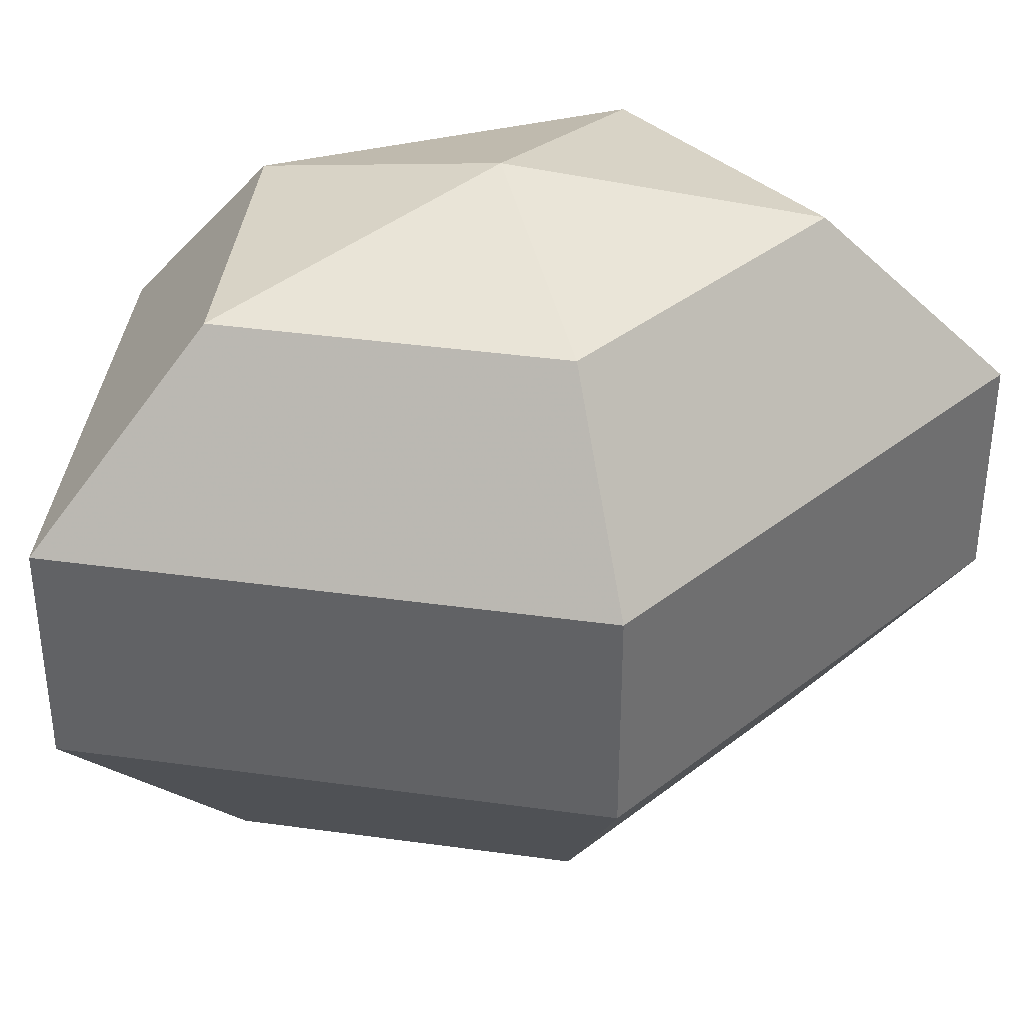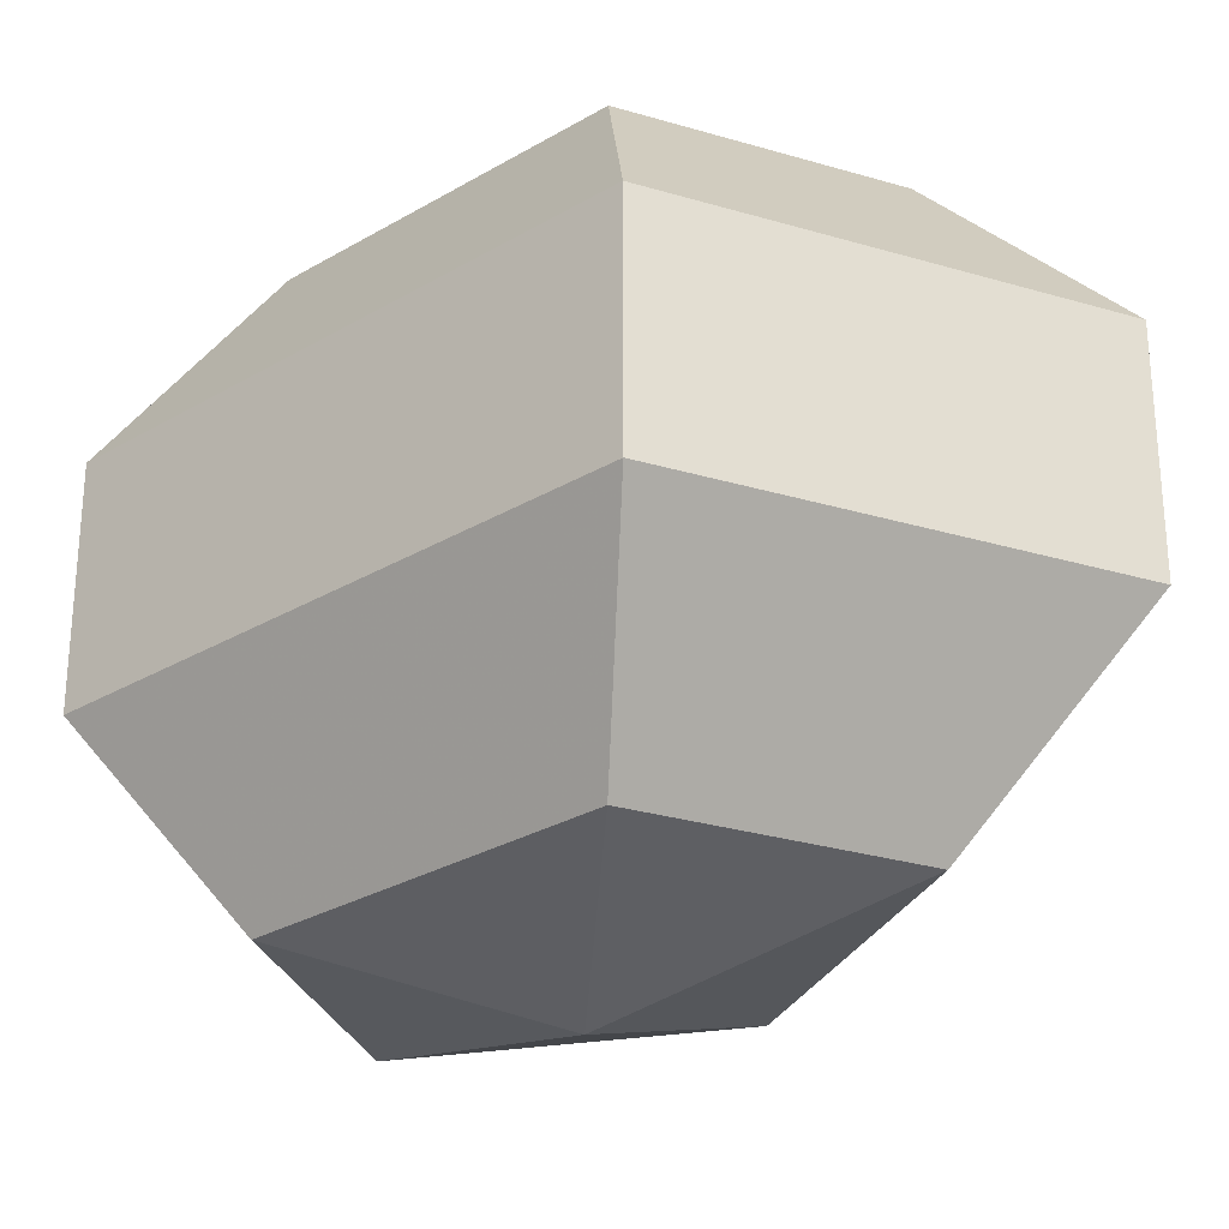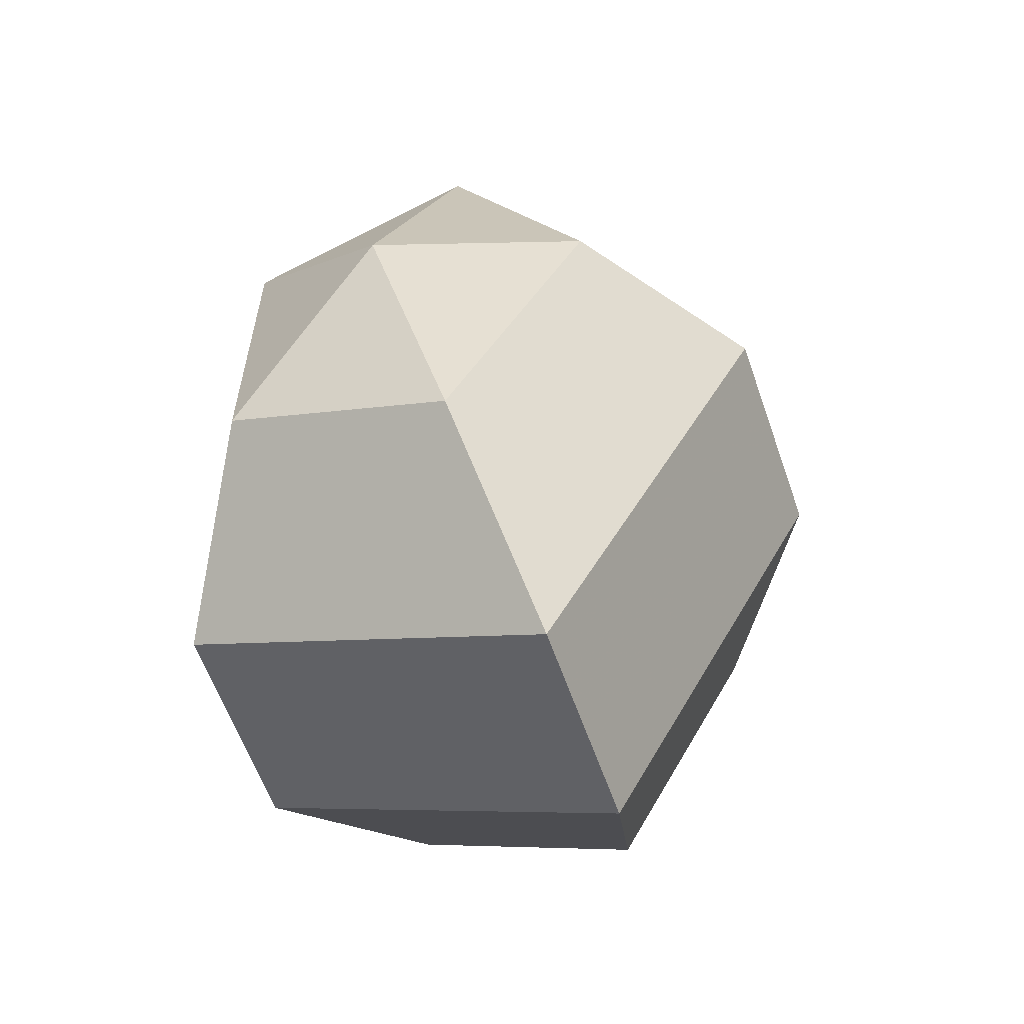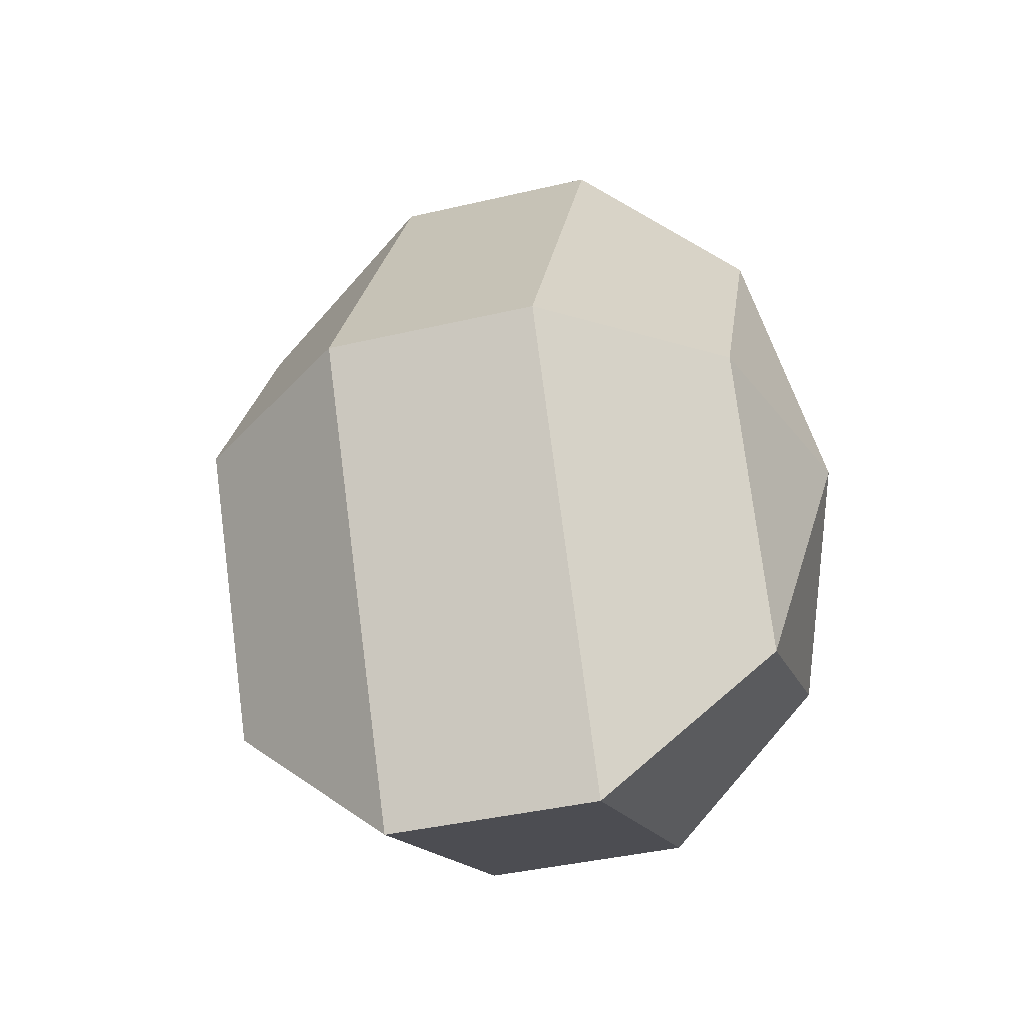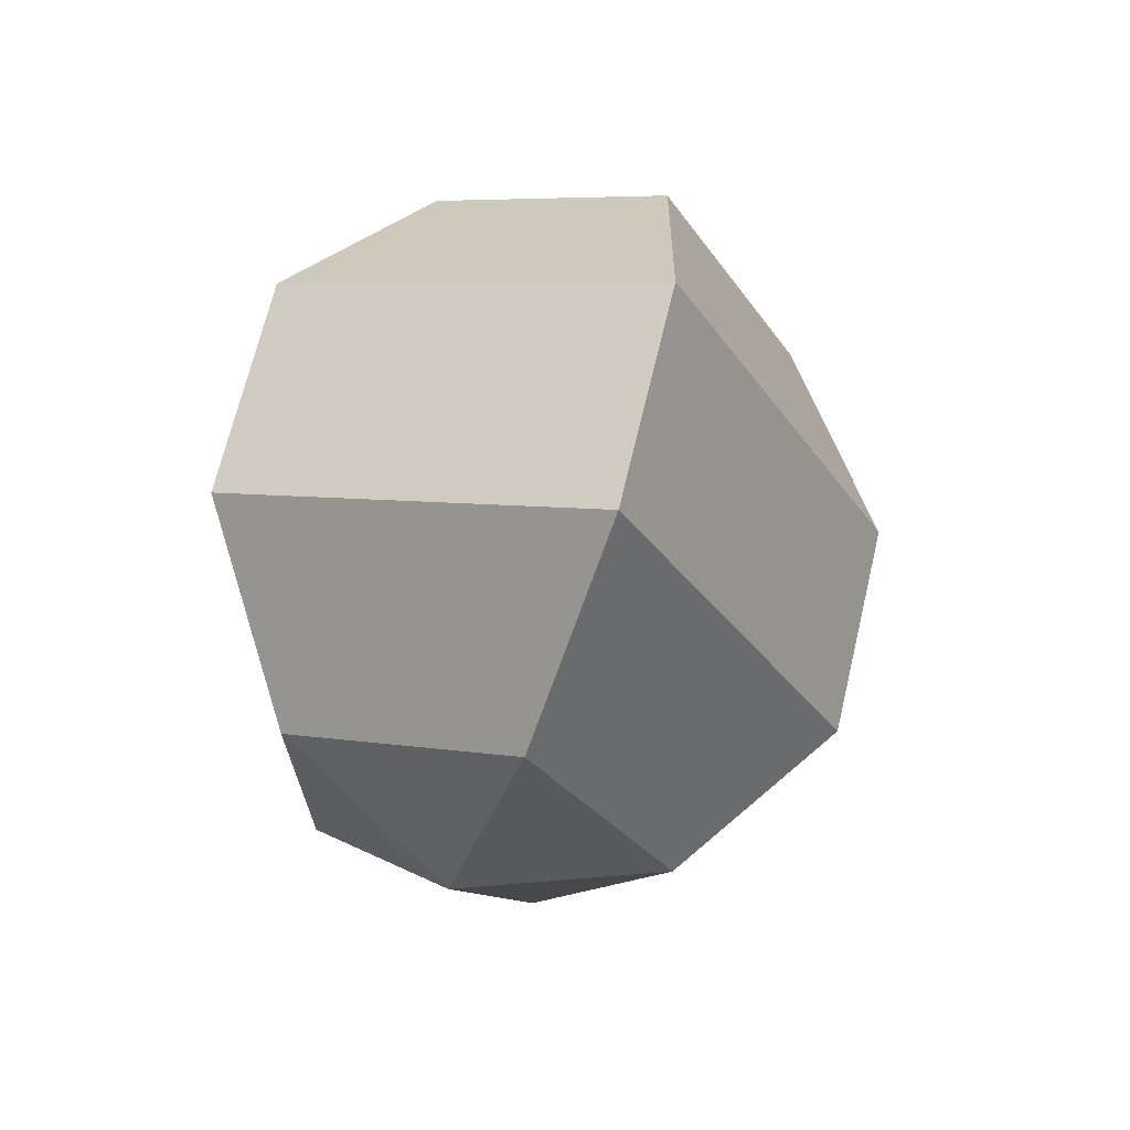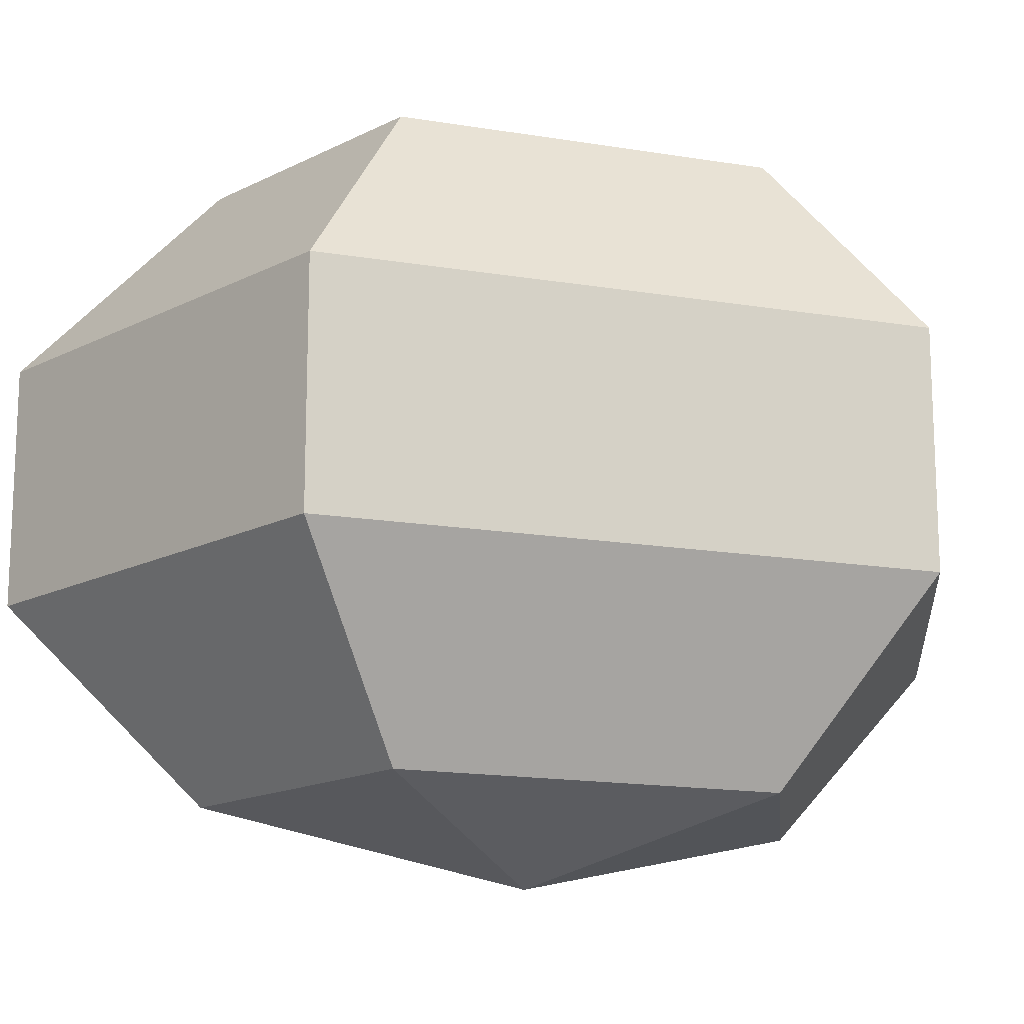
<metadata>
{"format":"obj","ext":"obj","renderer":"f3d","projection":"perspective","resolution":1024,"background":"white","views":[{"elev":38.0,"azim":-107.4,"up":"+Z"},{"elev":-28.6,"azim":131.5,"up":"+Z"},{"elev":-60.2,"azim":-160.8,"up":"+Y"},{"elev":-40.3,"azim":-73.9,"up":"+Y"},{"elev":69.0,"azim":-166.6,"up":"+Y"},{"elev":-16.0,"azim":70.9,"up":"+Z"}]}
</metadata>
<code>
v 288 168 148
v 288 168 148
v 288 168 148
v 288 168 148
v 288 168 148
v 288 168 148
v 284.5 168 149.1
v 286.9 163.3 149.1
v 290.9 165.1 149.1
v 290.9 170.9 149.1
v 286.9 172.7 149.1
v 284.5 168 149.1
v 282.3 168 152.1
v 286.2 160.4 152.1
v 292.6 163.3 152.1
v 292.6 172.7 152.1
v 286.2 175.6 152.1
v 282.3 168 152.1
v 282.3 168 155.9
v 286.2 160.4 155.9
v 292.6 163.3 155.9
v 292.6 172.7 155.9
v 286.2 175.6 155.9
v 282.3 168 155.9
v 284.5 168 158.9
v 286.9 163.3 158.9
v 290.9 165.1 158.9
v 290.9 170.9 158.9
v 286.9 172.7 158.9
v 284.5 168 158.9
v 288 168 160
v 288 168 160
v 288 168 160
v 288 168 160
v 288 168 160
v 288 168 160
g foo
f 8 7 1
f 9 8 2
f 10 9 3
f 11 10 4
f 12 11 5
f 14 13 7
f 15 14 8
f 16 15 9
f 17 16 10
f 18 17 11
f 20 19 13
f 21 20 14
f 22 21 15
f 23 22 16
f 24 23 17
f 26 25 19
f 27 26 20
f 28 27 21
f 29 28 22
f 30 29 23
f 32 31 25
f 33 32 26
f 34 33 27
f 35 34 28
f 36 35 29
f 2 8 1
f 3 9 2
f 4 10 3
f 5 11 4
f 6 12 5
f 8 14 7
f 9 15 8
f 10 16 9
f 11 17 10
f 12 18 11
f 14 20 13
f 15 21 14
f 16 22 15
f 17 23 16
f 18 24 17
f 20 26 19
f 21 27 20
f 22 28 21
f 23 29 22
f 24 30 23
f 26 32 25
f 27 33 26
f 28 34 27
f 29 35 28
f 30 36 29
g

</code>
